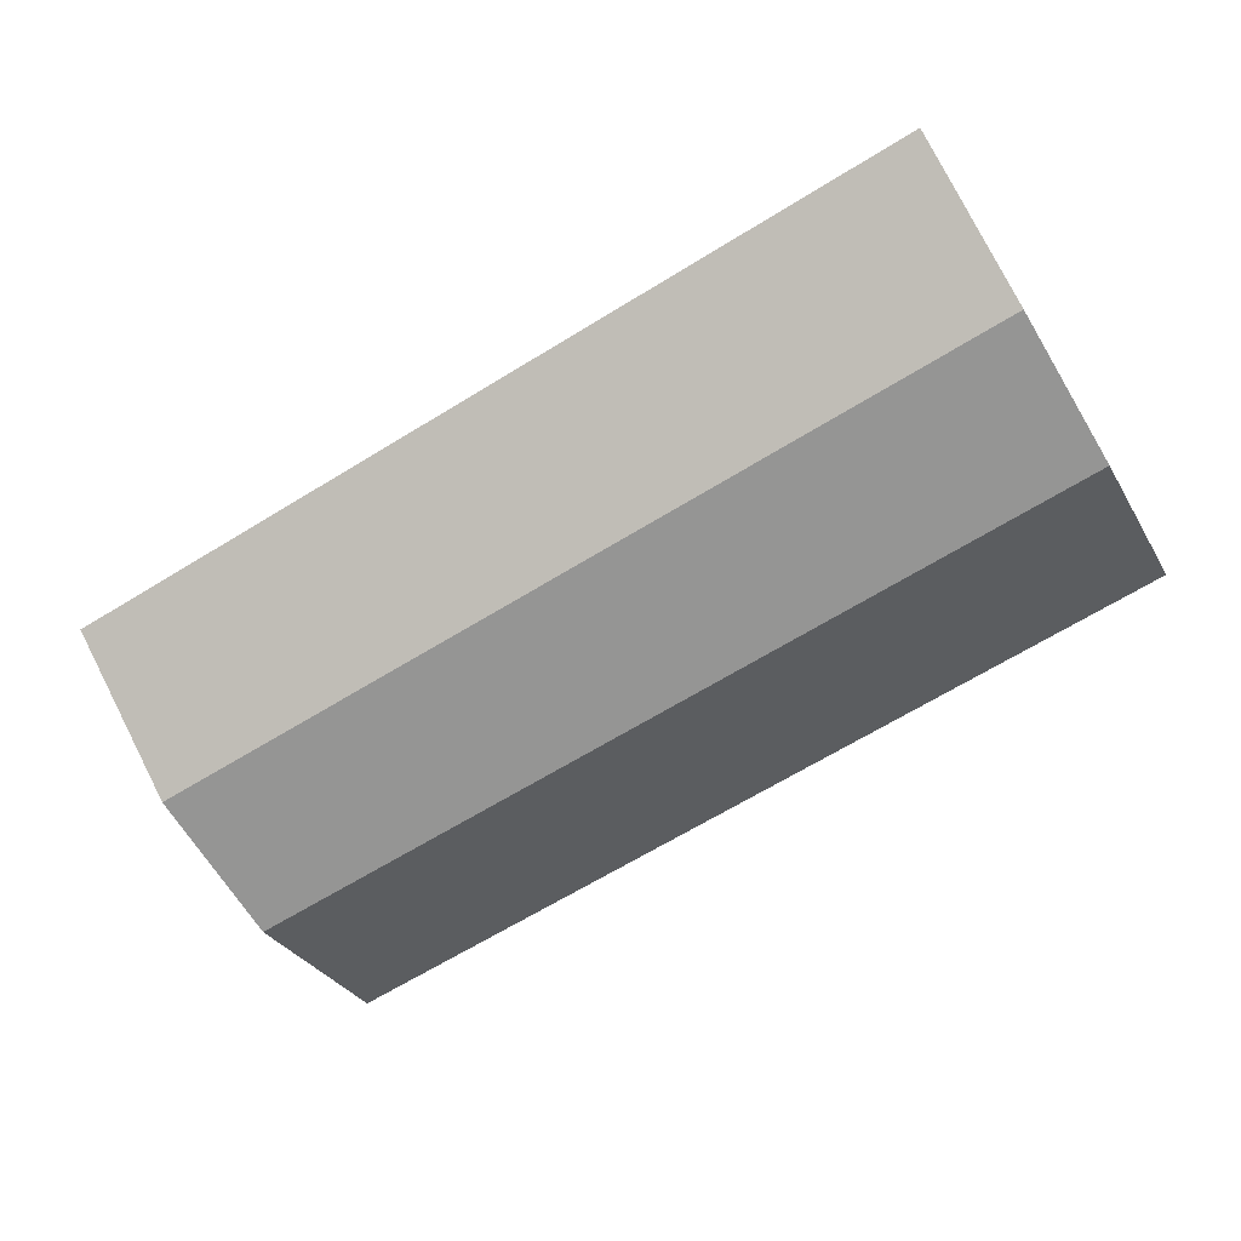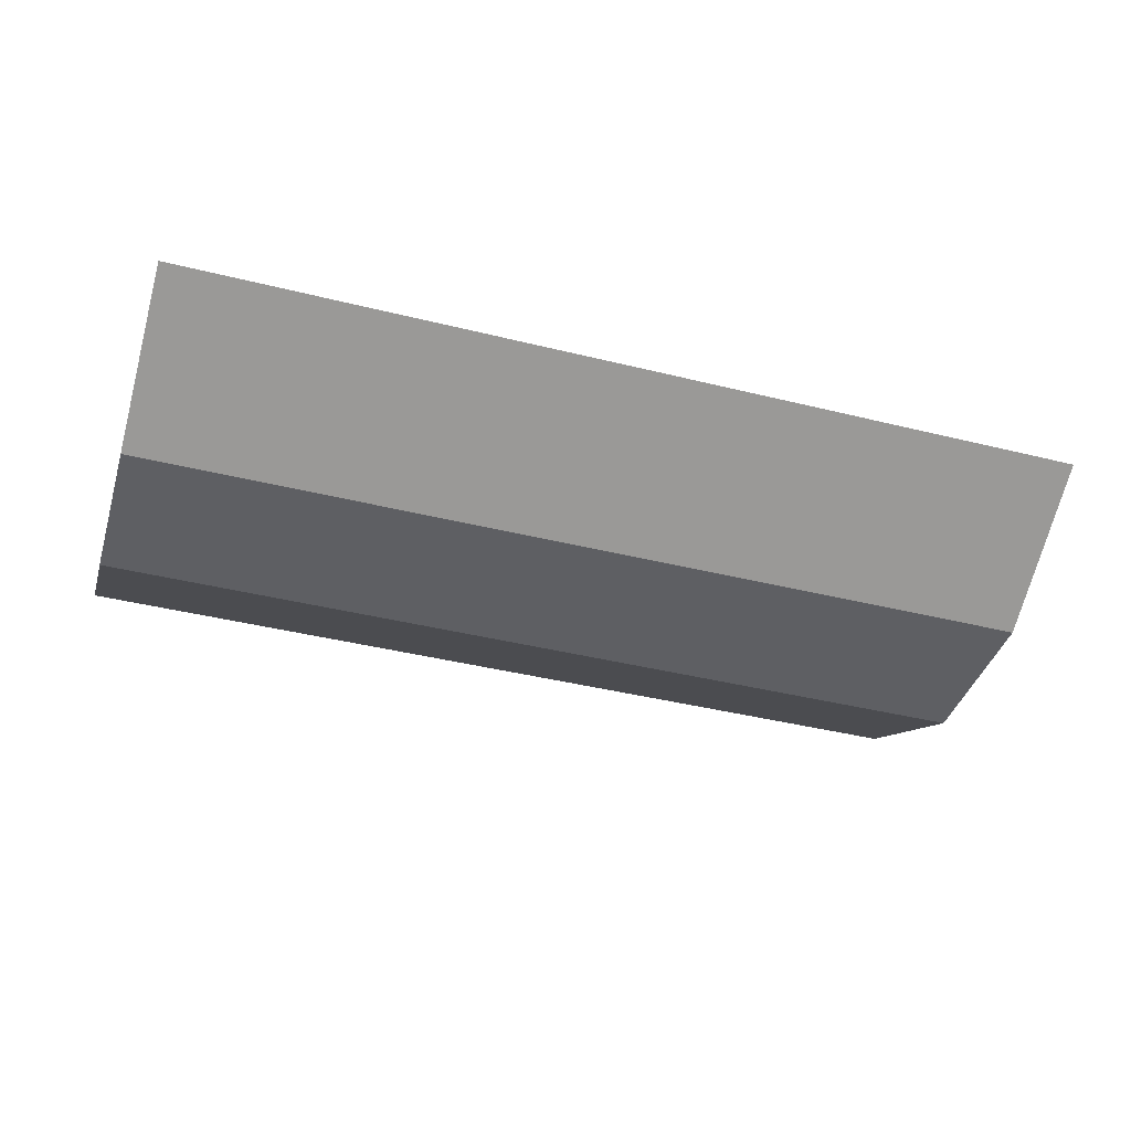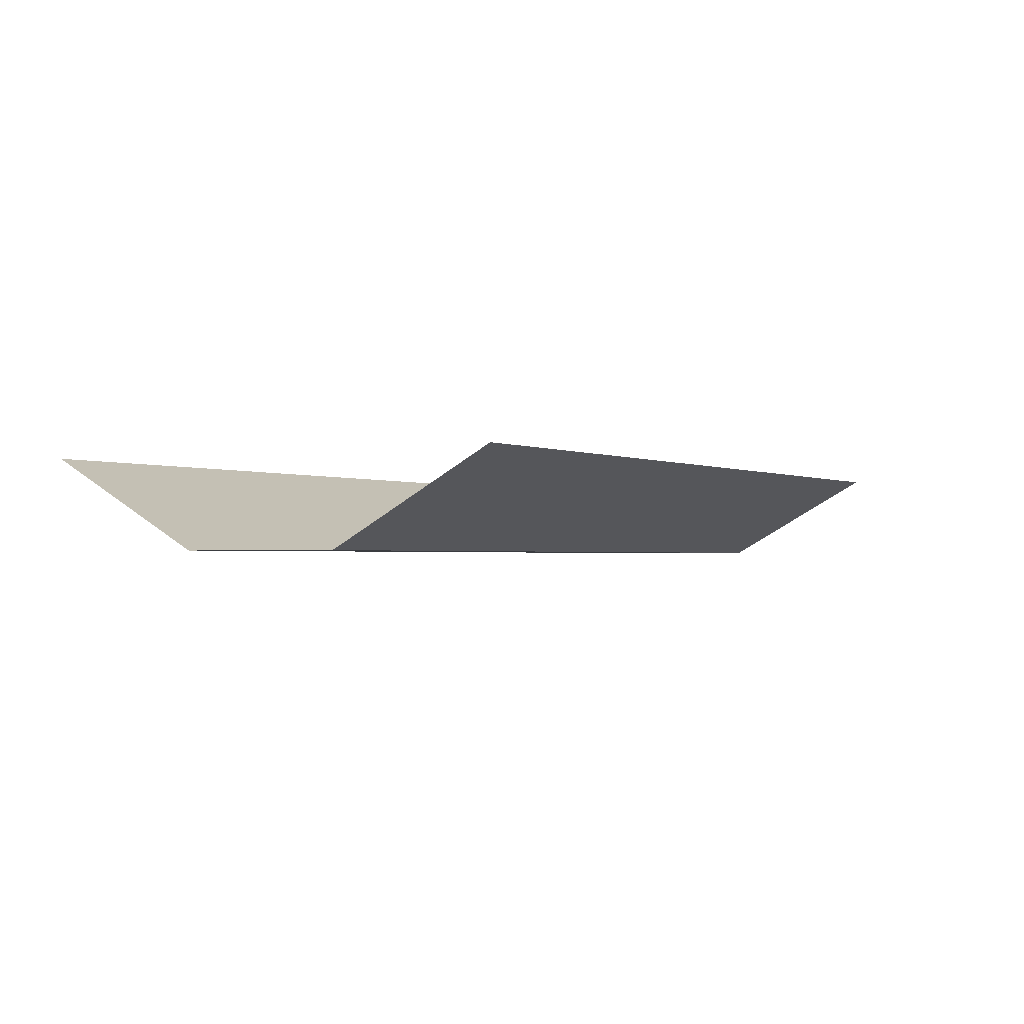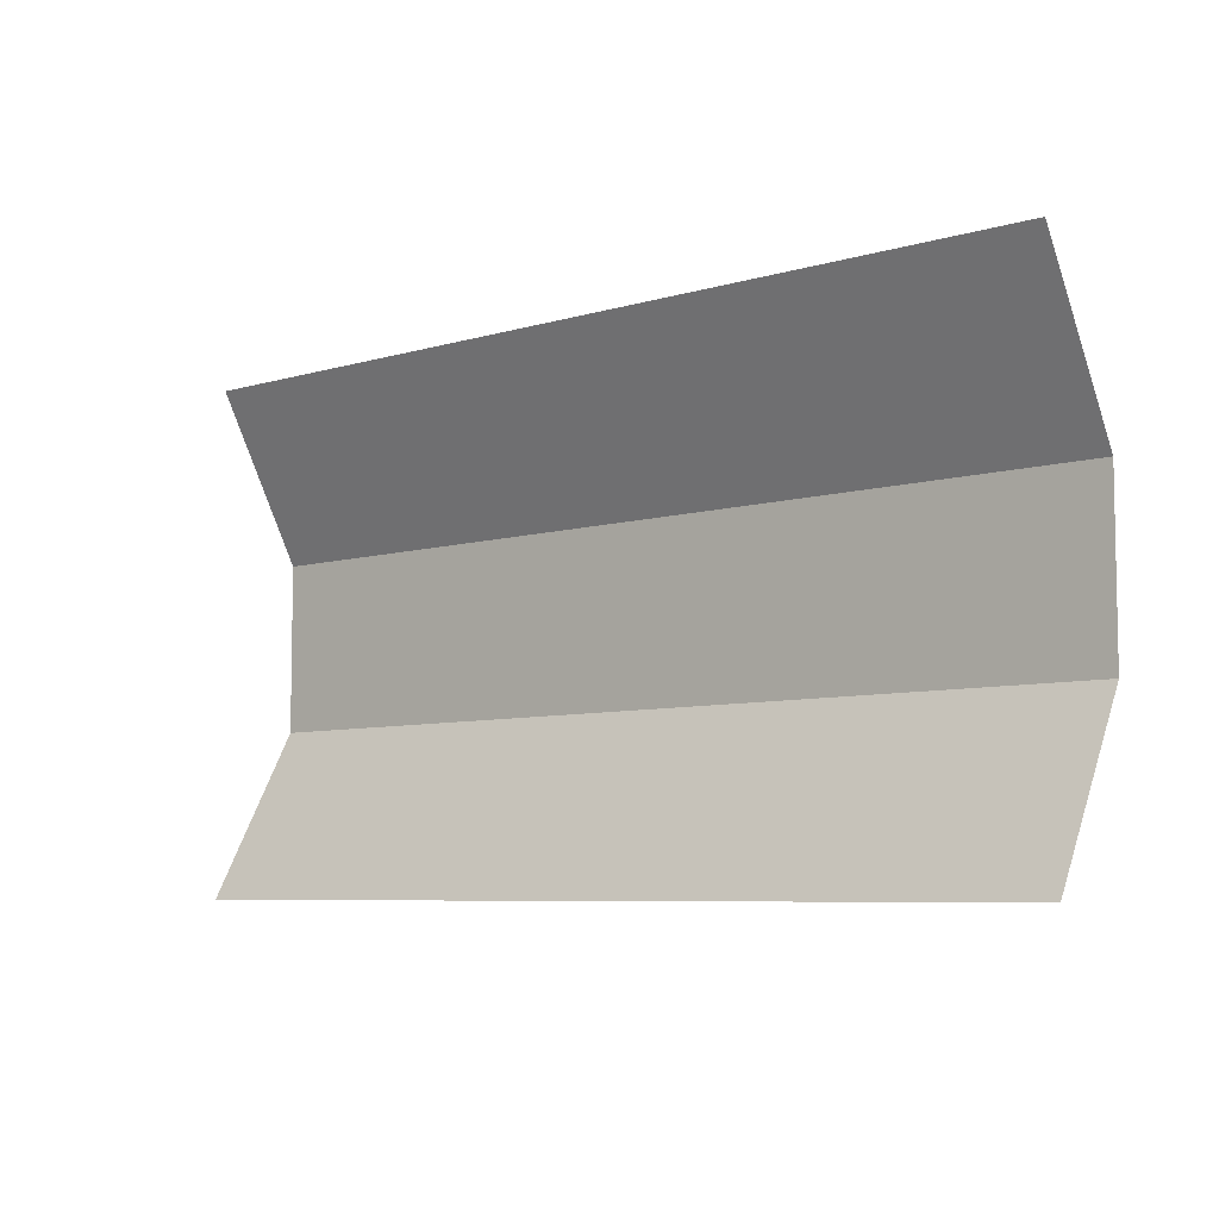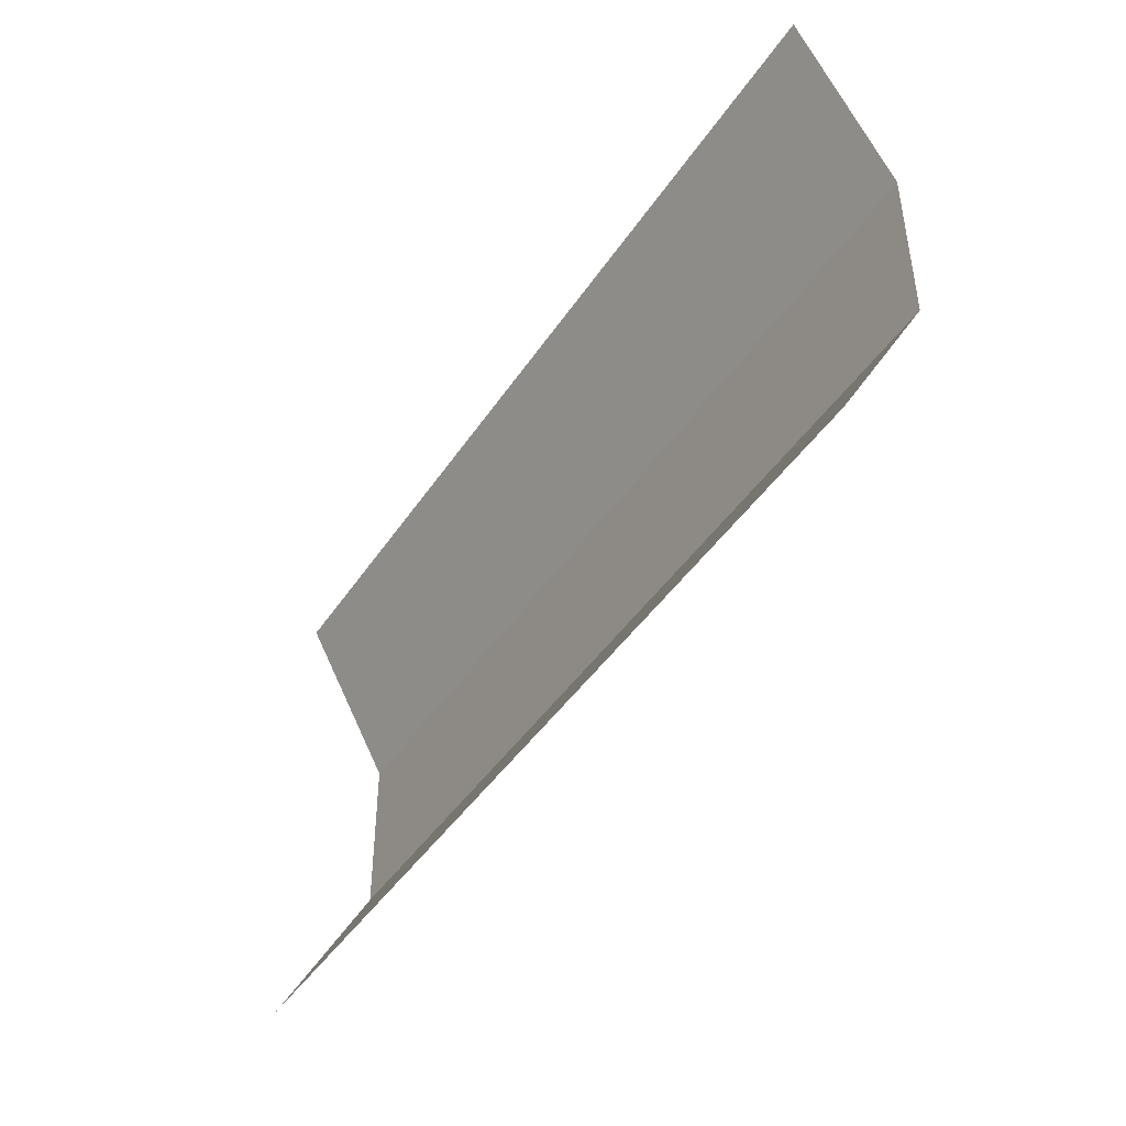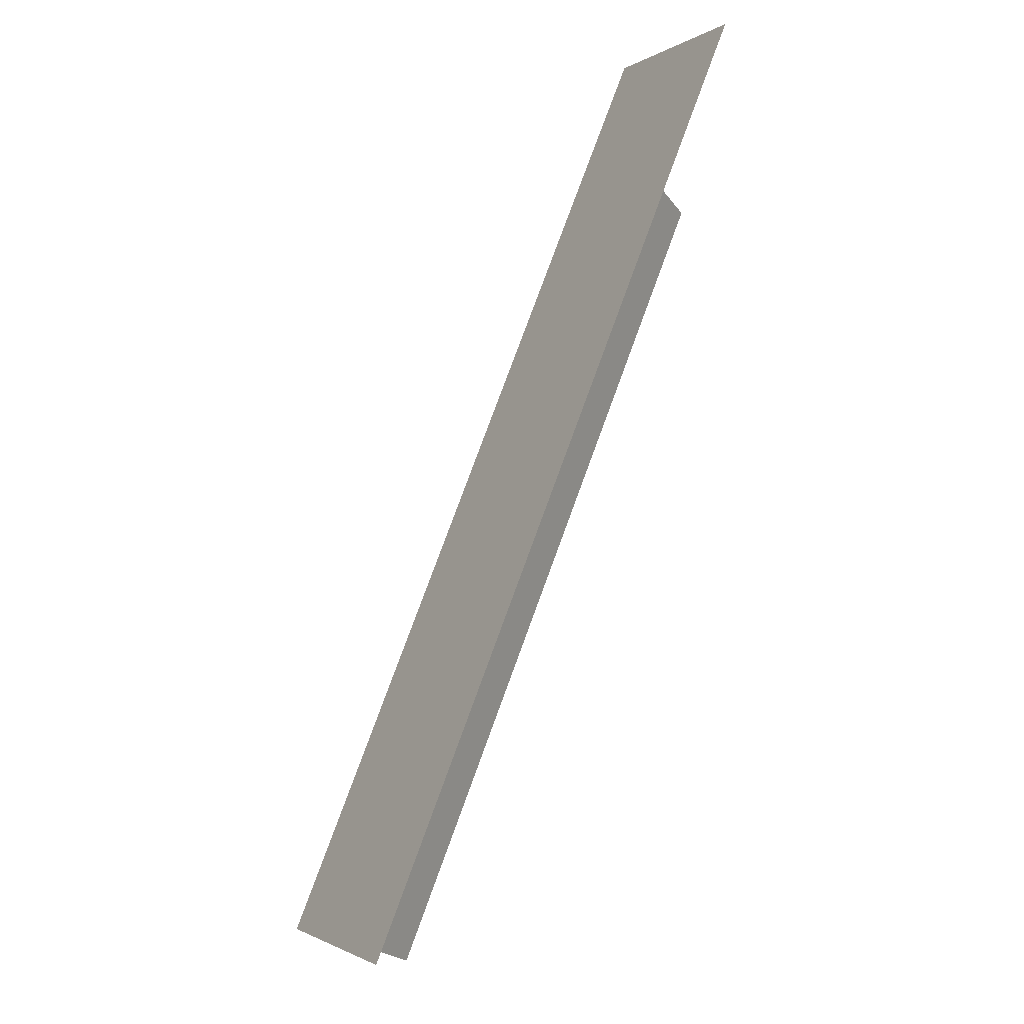
<metadata>
{"format":"obj","ext":"obj","renderer":"f3d","projection":"perspective","resolution":1024,"background":"white","views":[{"elev":-67.4,"azim":-148.6,"up":"+Z"},{"elev":-40.6,"azim":163.1,"up":"+Z"},{"elev":-1.5,"azim":120.3,"up":"+Z"},{"elev":-6.8,"azim":41.1,"up":"+Y"},{"elev":-44.0,"azim":58.7,"up":"+Y"},{"elev":77.7,"azim":-69.9,"up":"+Y"}]}
</metadata>
<code>
o Plane
v -5.522 1 0
v -5.522 -1 0
v 5.522 1 0
v 5.522 -1 0
f 2 3 1
f 2 4 3
o Plane.001
v -5.522 1 0
v 5.522 1 0
v -5.522 2.97 1.093
v 5.522 2.97 1.093
v -5.522 -1 0
v 5.522 -1 0
v -5.522 -2.97 1.093
v 5.522 -2.97 1.093
f 6 7 5
f 11 10 9
f 6 8 7
f 11 12 10

</code>
